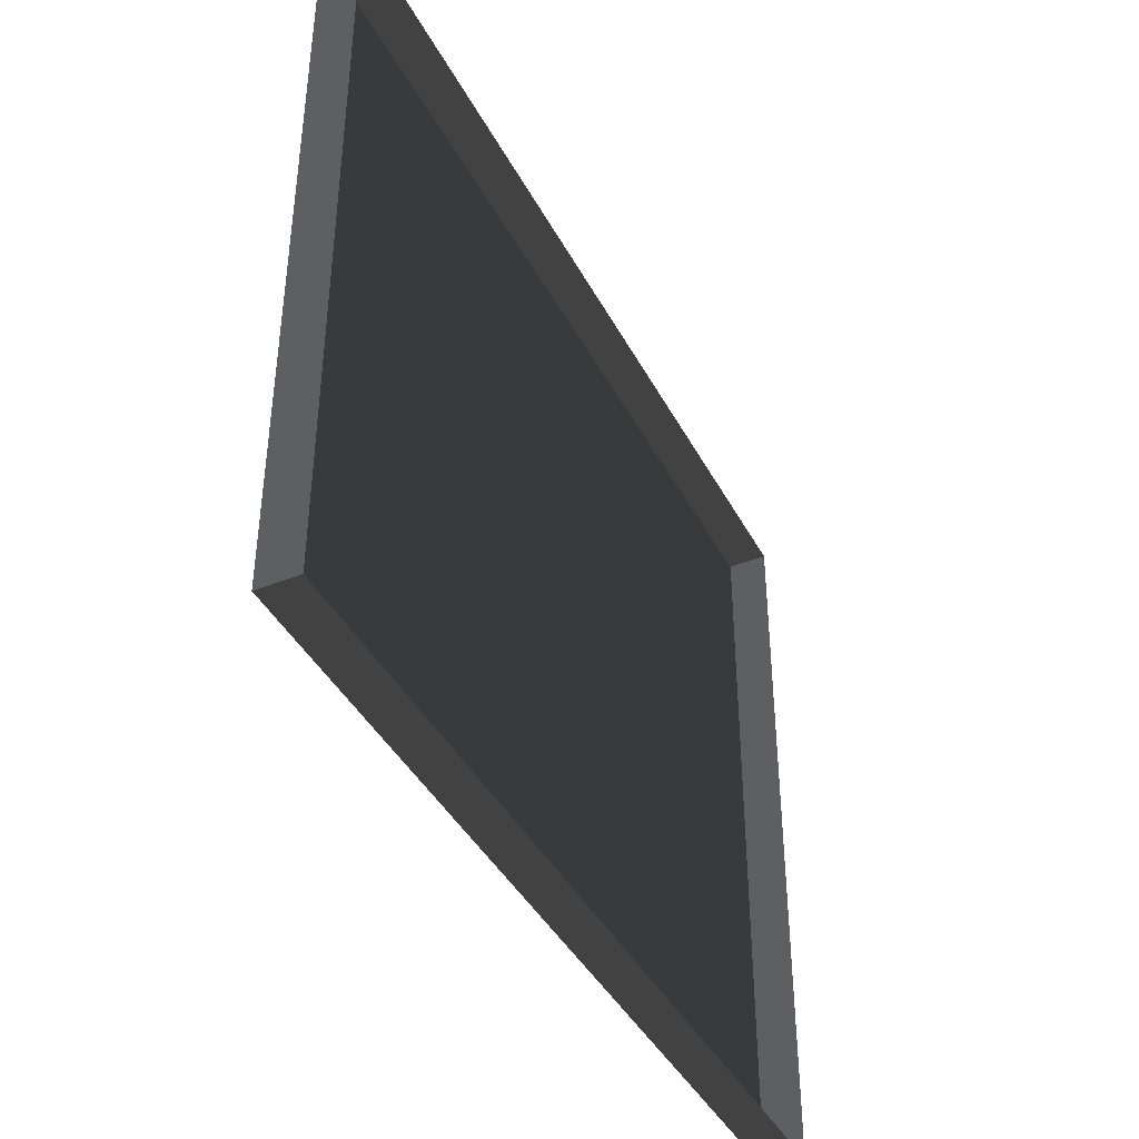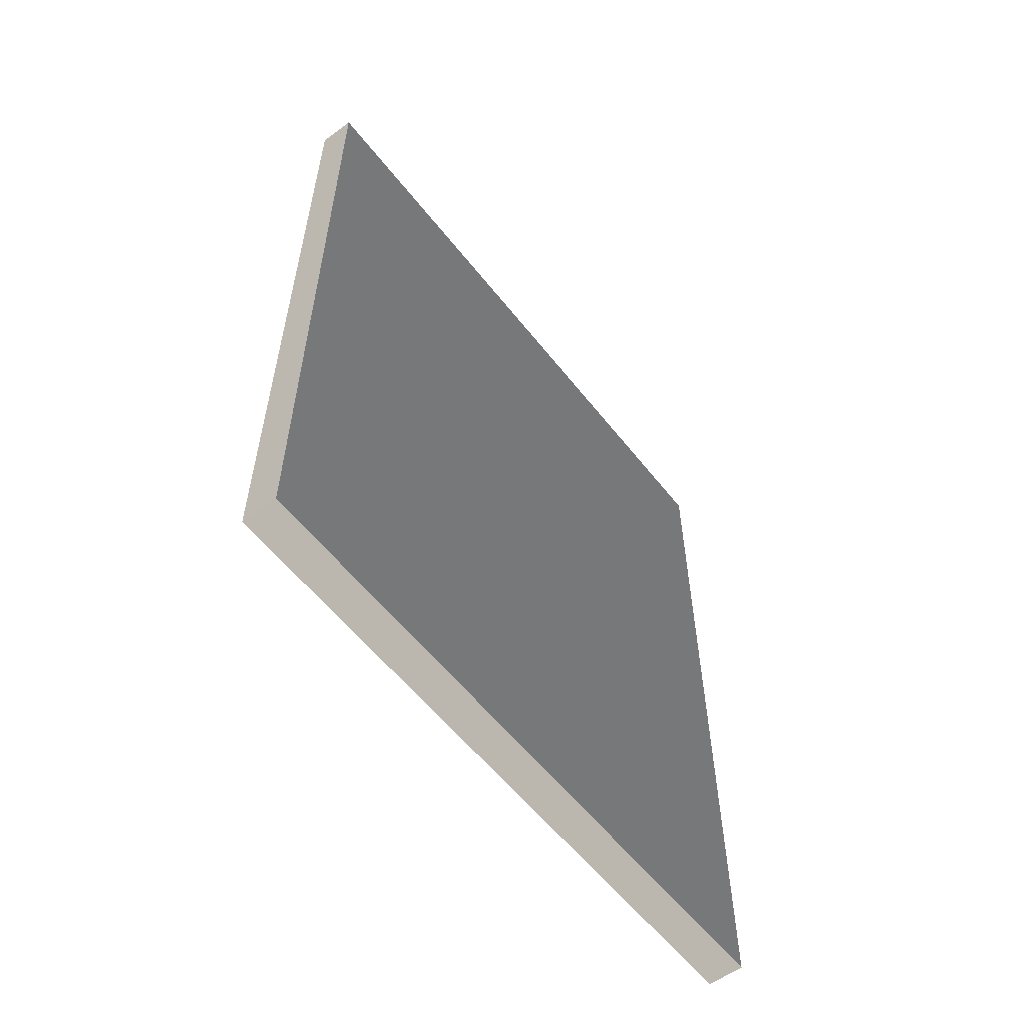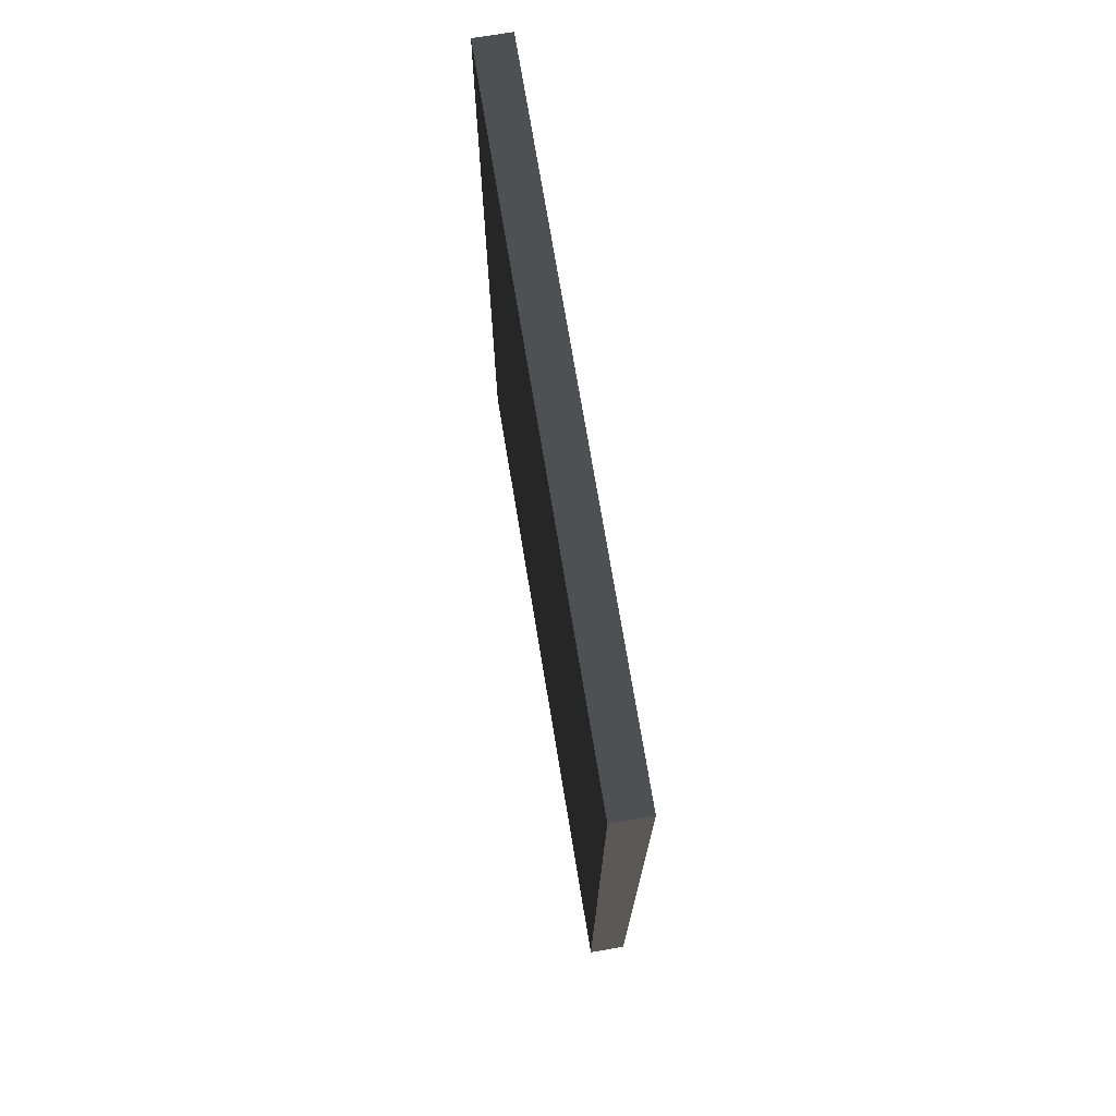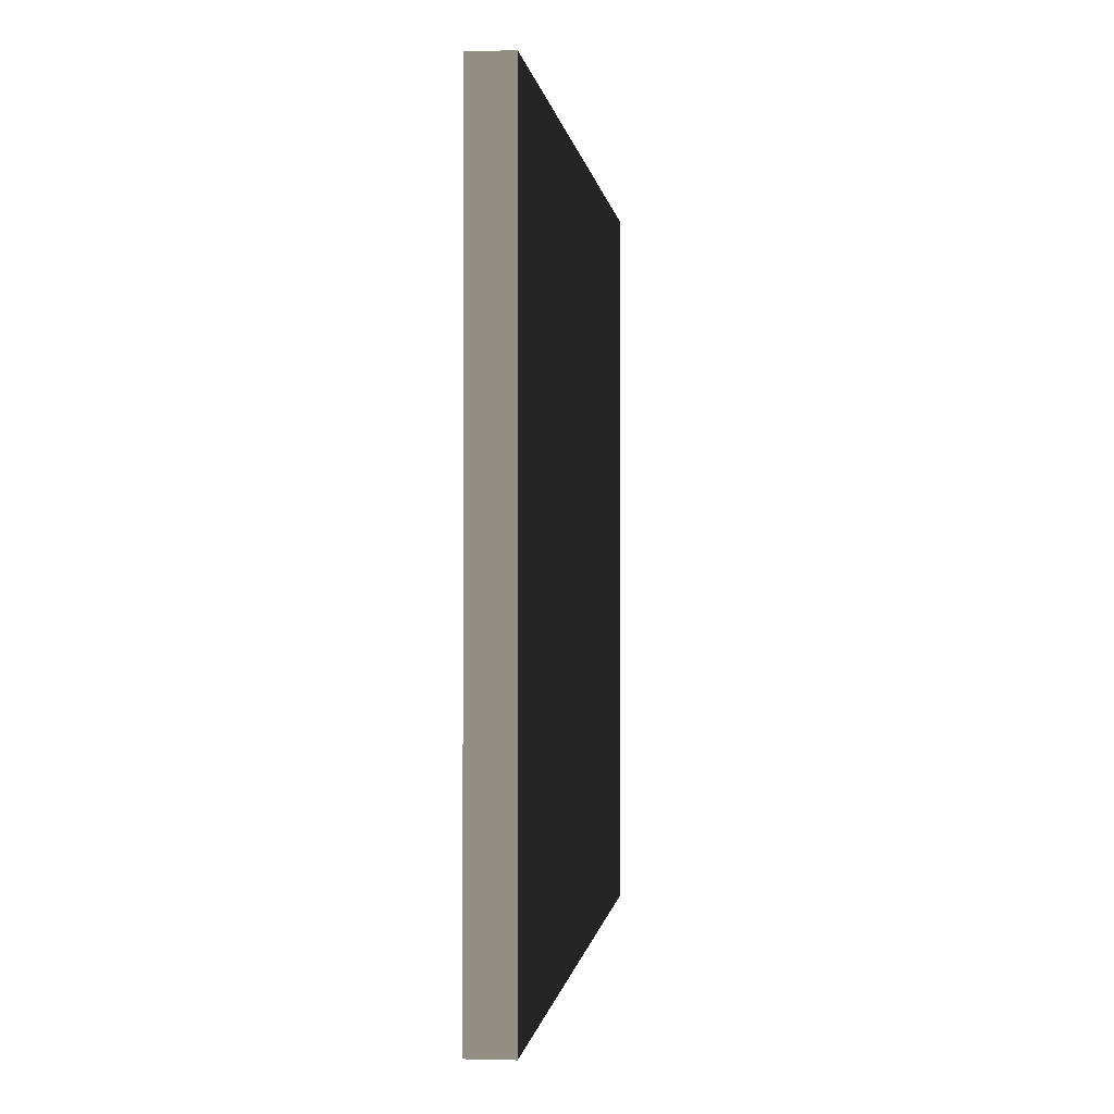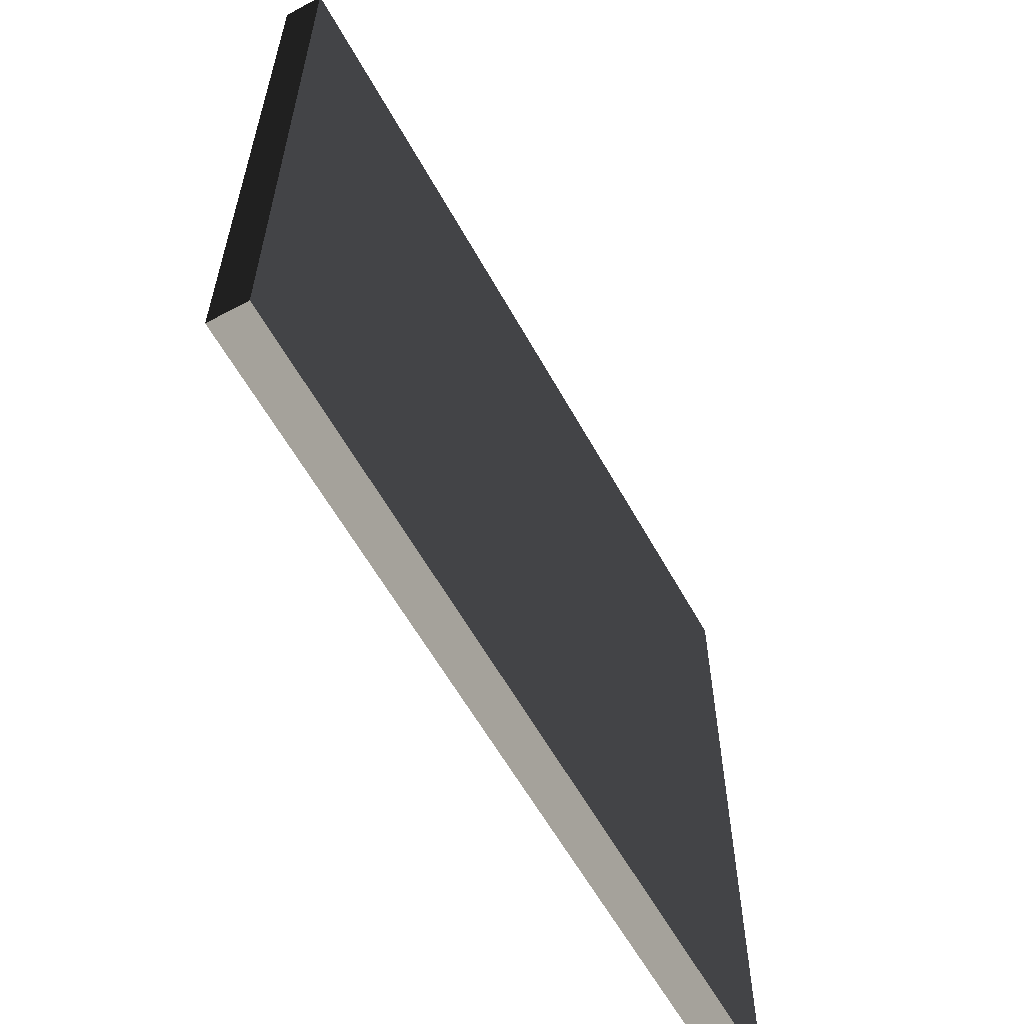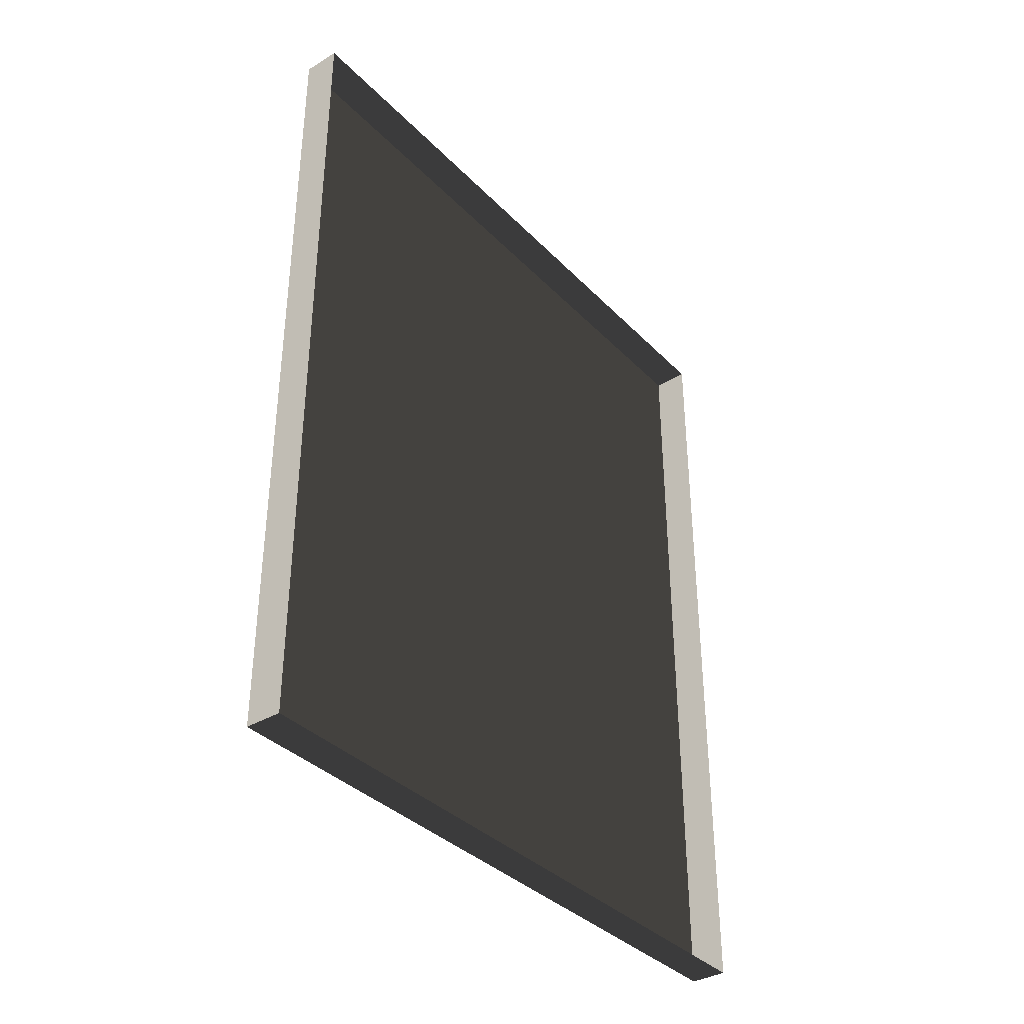
<metadata>
{"format":"obj","ext":"obj","renderer":"f3d","projection":"perspective","resolution":1024,"background":"white","views":[{"elev":-41.3,"azim":-154.1,"up":"+Y"},{"elev":-57.3,"azim":37.7,"up":"+Z"},{"elev":72.8,"azim":170.6,"up":"+Z"},{"elev":-0.2,"azim":6.2,"up":"+Y"},{"elev":-59.4,"azim":28.8,"up":"+Y"},{"elev":-36.6,"azim":-142.1,"up":"+Z"}]}
</metadata>
<code>
v -0.9378 5.262 -0.2908
v -0.9378 5.262 -2.561
v -0.9378 3.409 -2.561
v -0.9378 3.409 -0.2908
v -0.9378 5.262 -0.2908
v -0.9378 3.409 -0.2908
v -1.039 3.409 -0.2908
v -1.039 5.262 -0.2908
v -0.9378 3.409 -0.2908
v -0.9378 3.409 -2.561
v -1.039 3.409 -2.561
v -1.039 3.409 -0.2908
v -0.9378 5.262 -2.561
v -0.9378 5.262 -0.2908
v -1.039 5.262 -0.2908
v -1.039 5.262 -2.561
v -0.9378 3.409 -2.561
v -0.9378 5.262 -2.561
v -1.039 5.262 -2.561
v -1.039 3.409 -2.561
g Building_small_t1.129_31413_207
f 1 3 2
f 1 4 3
f 5 7 6
f 5 8 7
f 9 11 10
f 9 12 11
f 13 15 14
f 13 16 15
f 17 19 18
f 17 20 19

</code>
